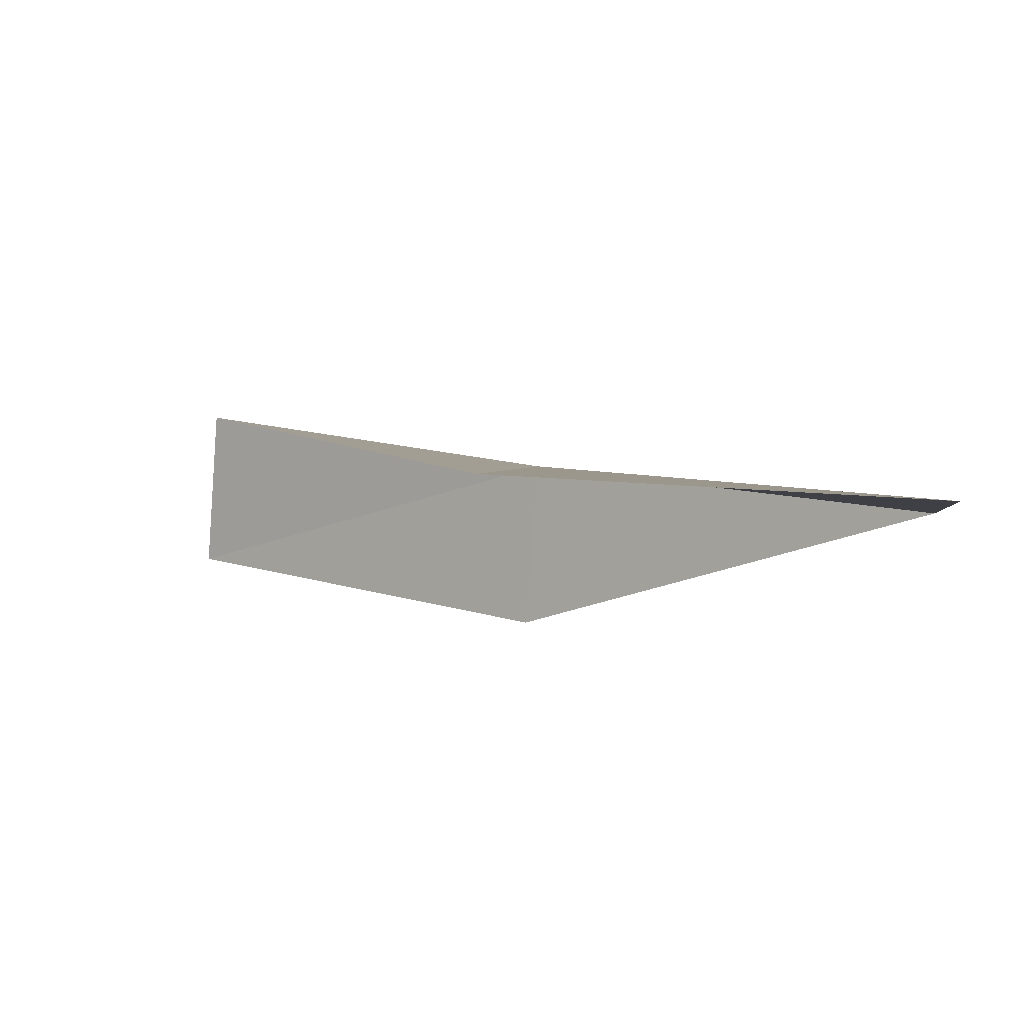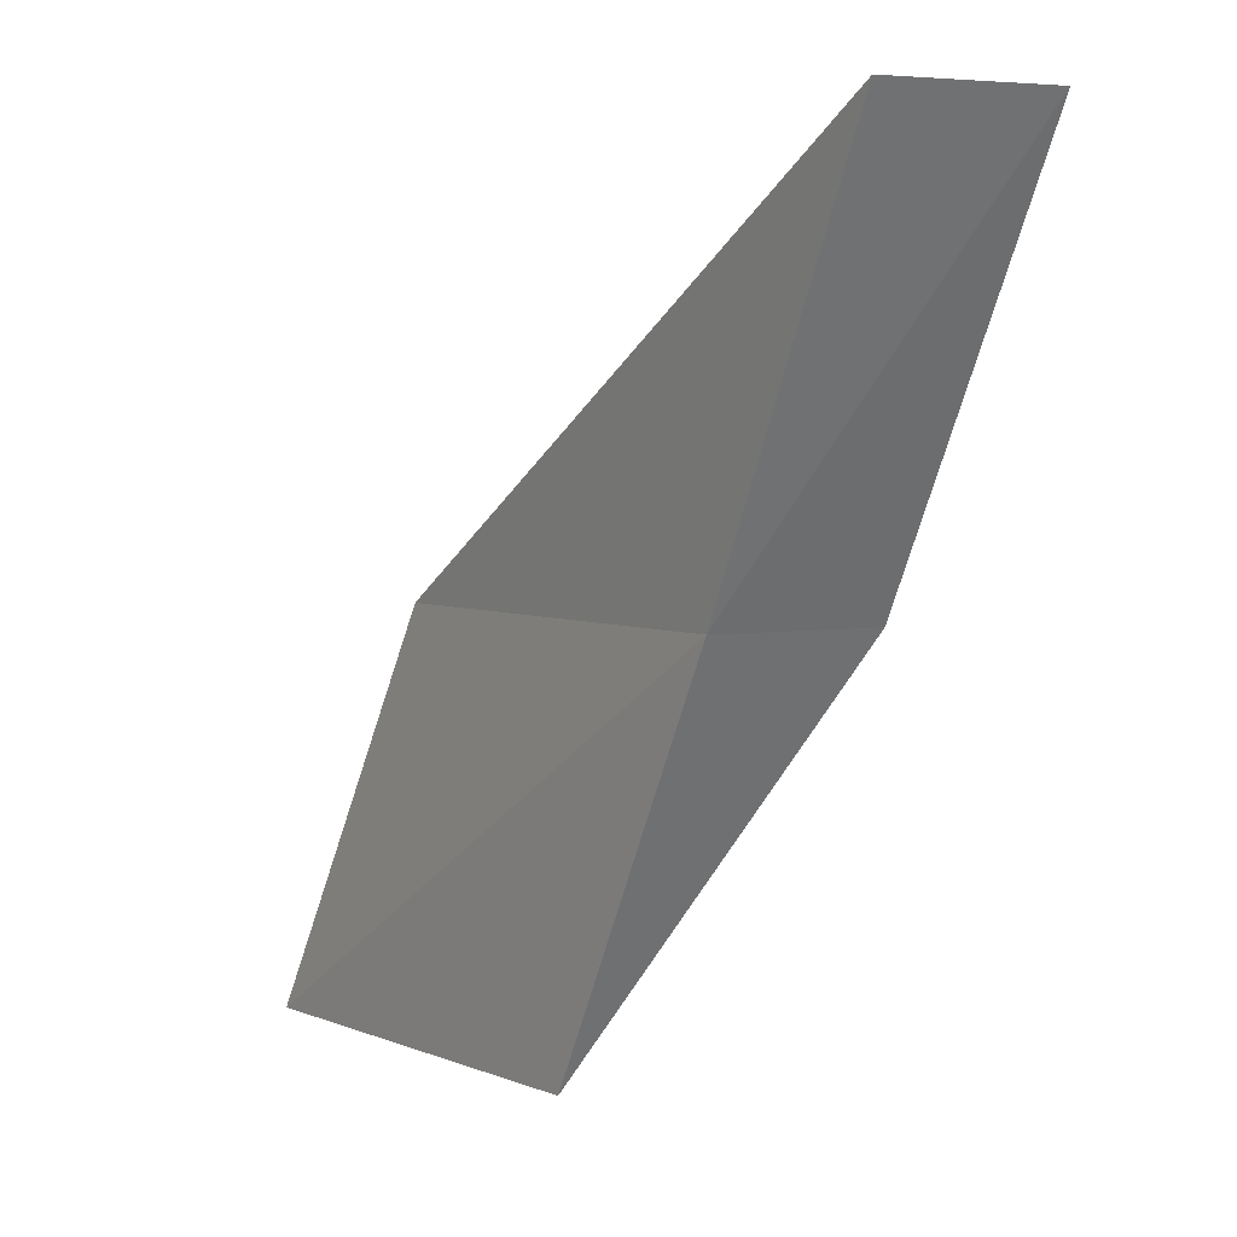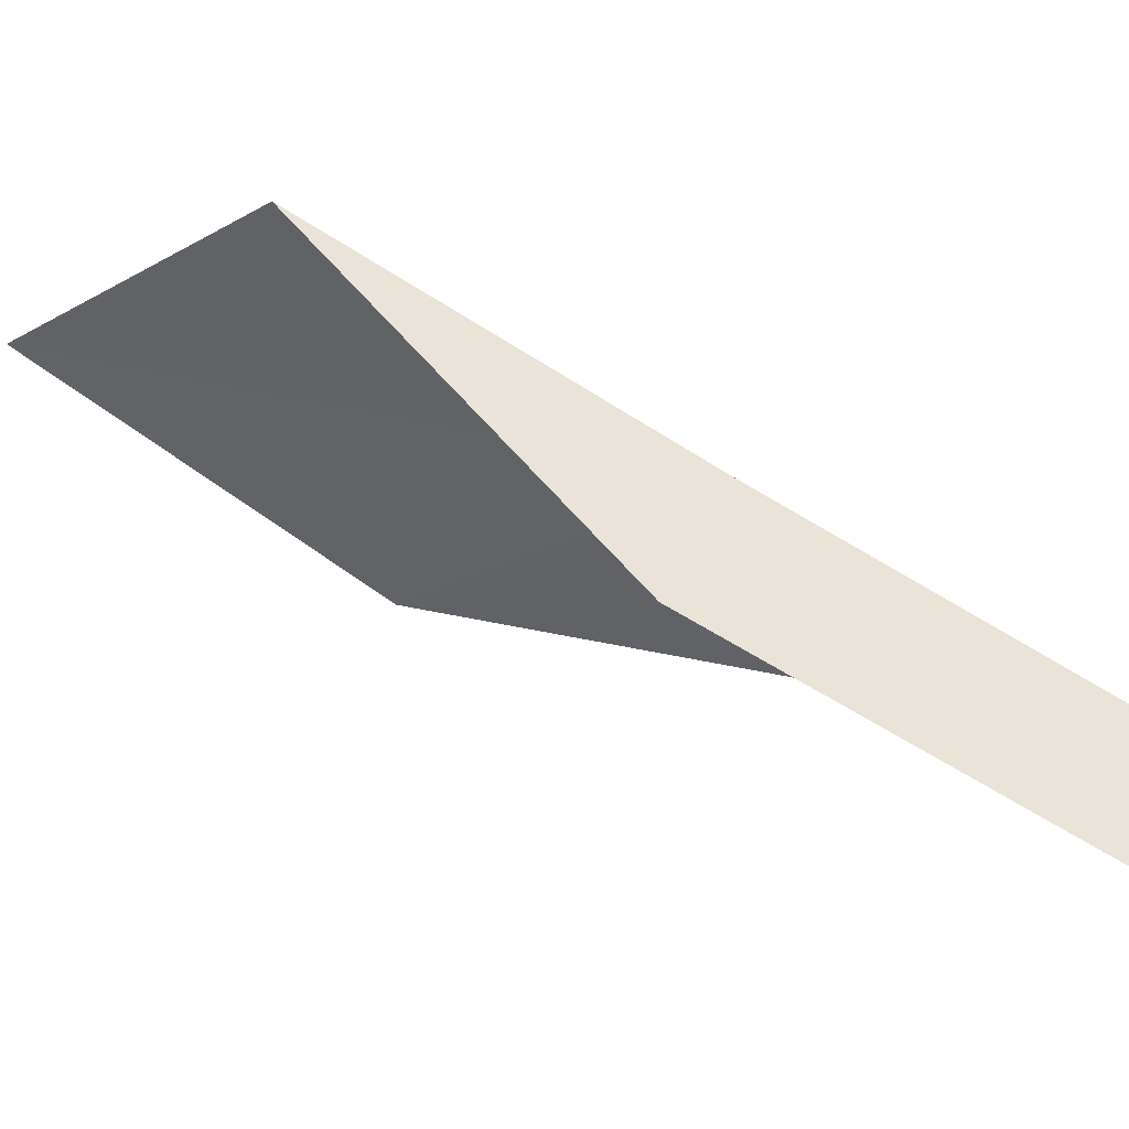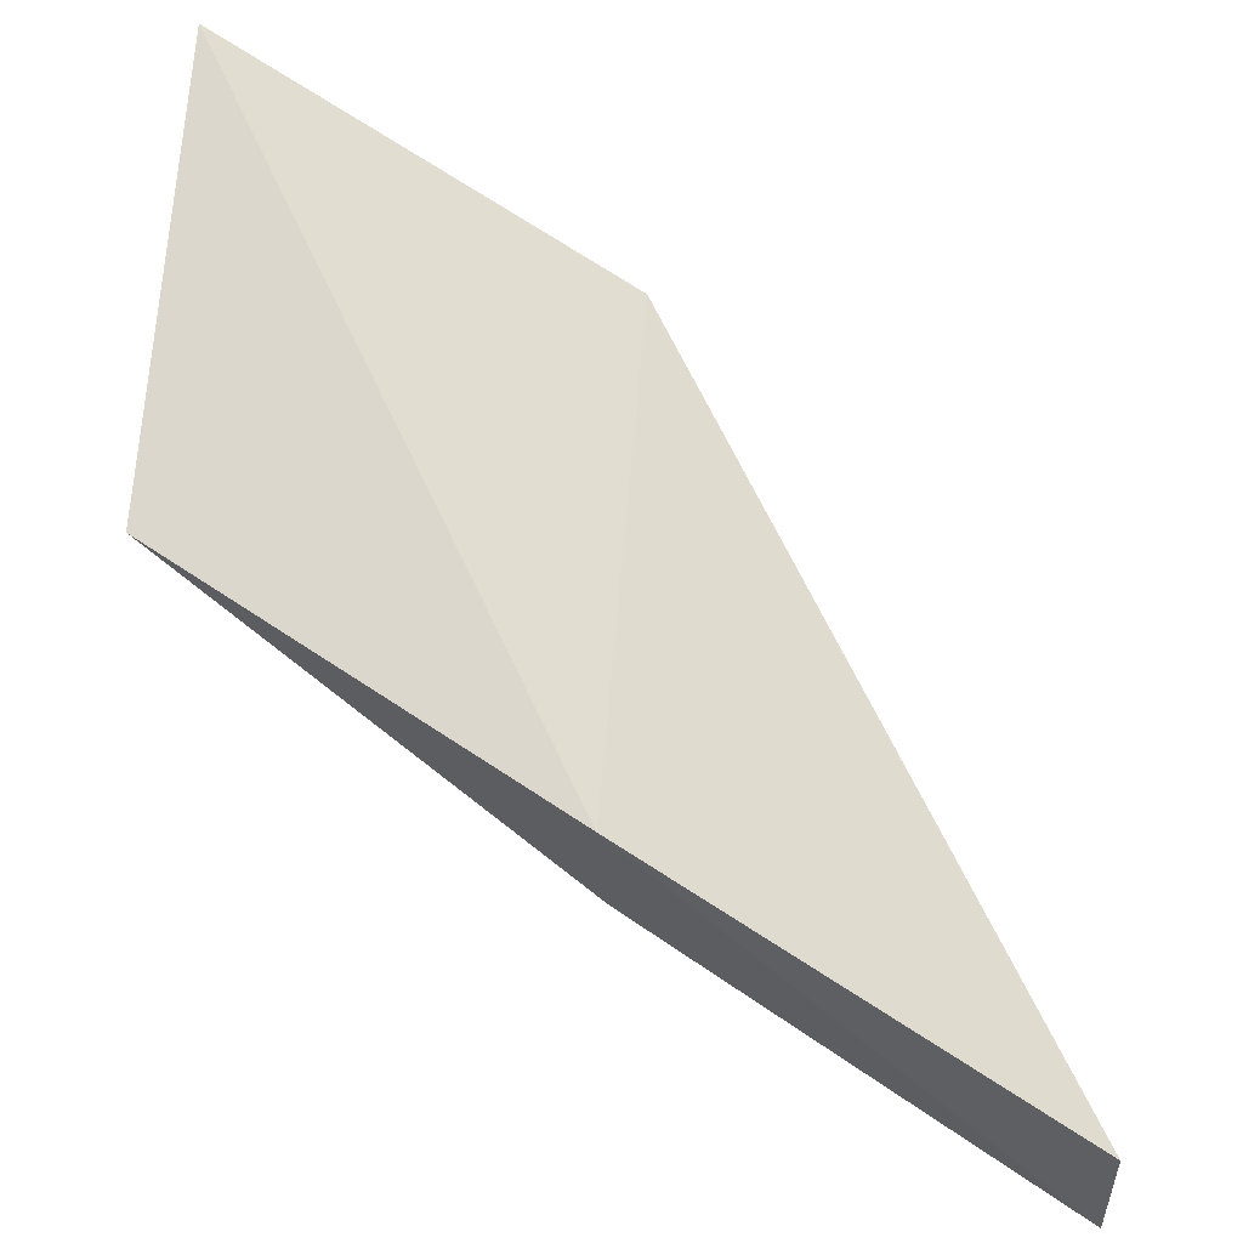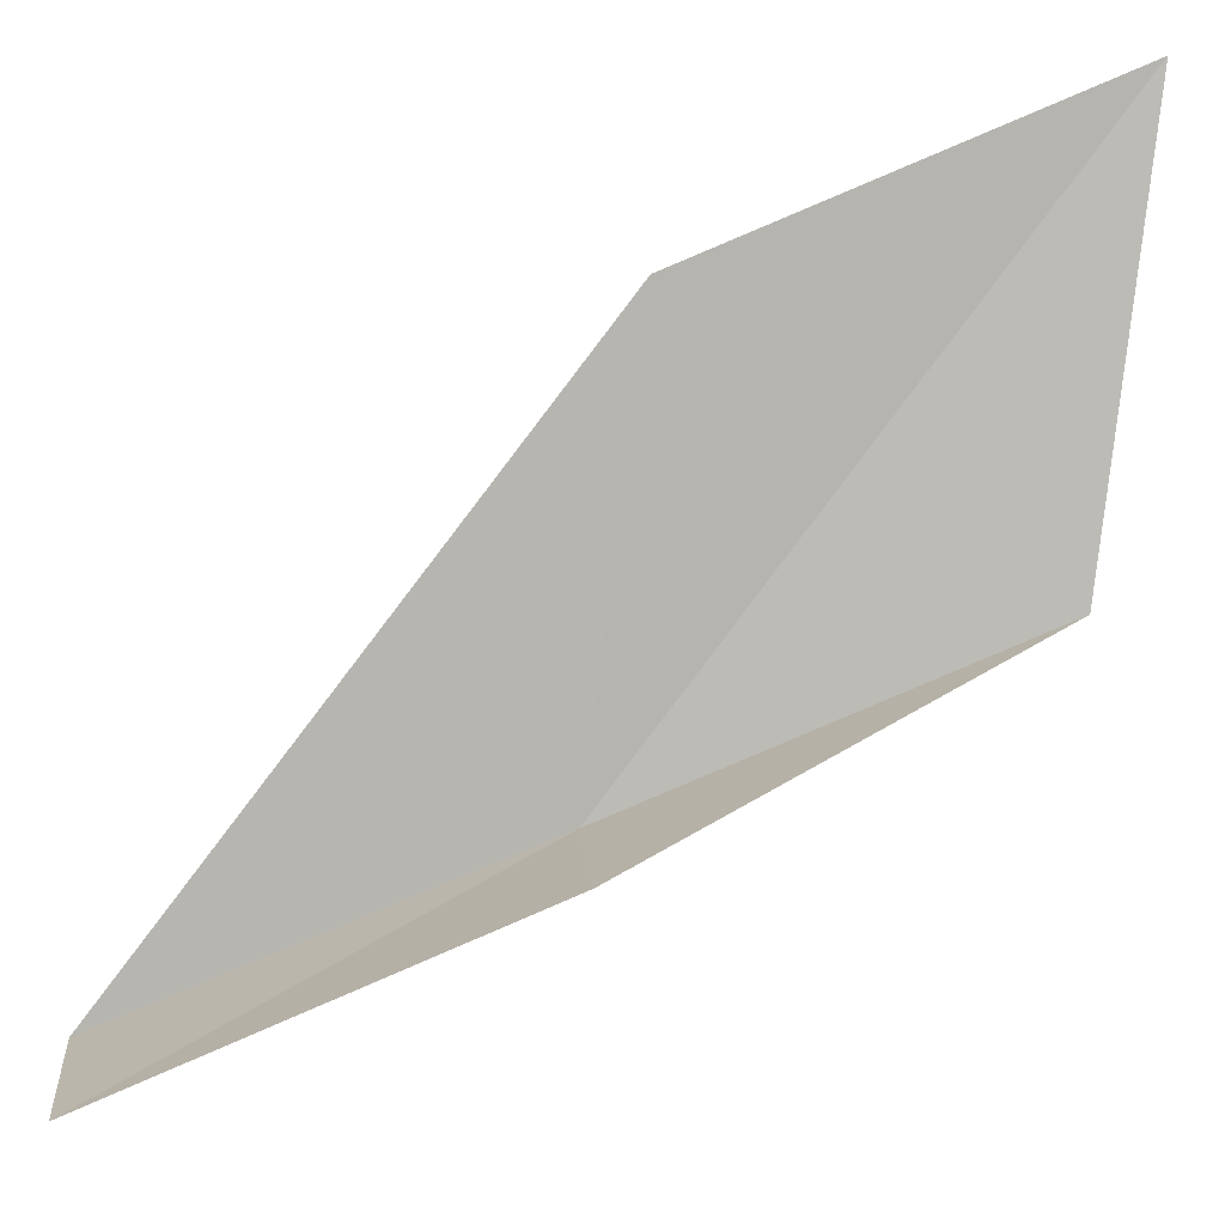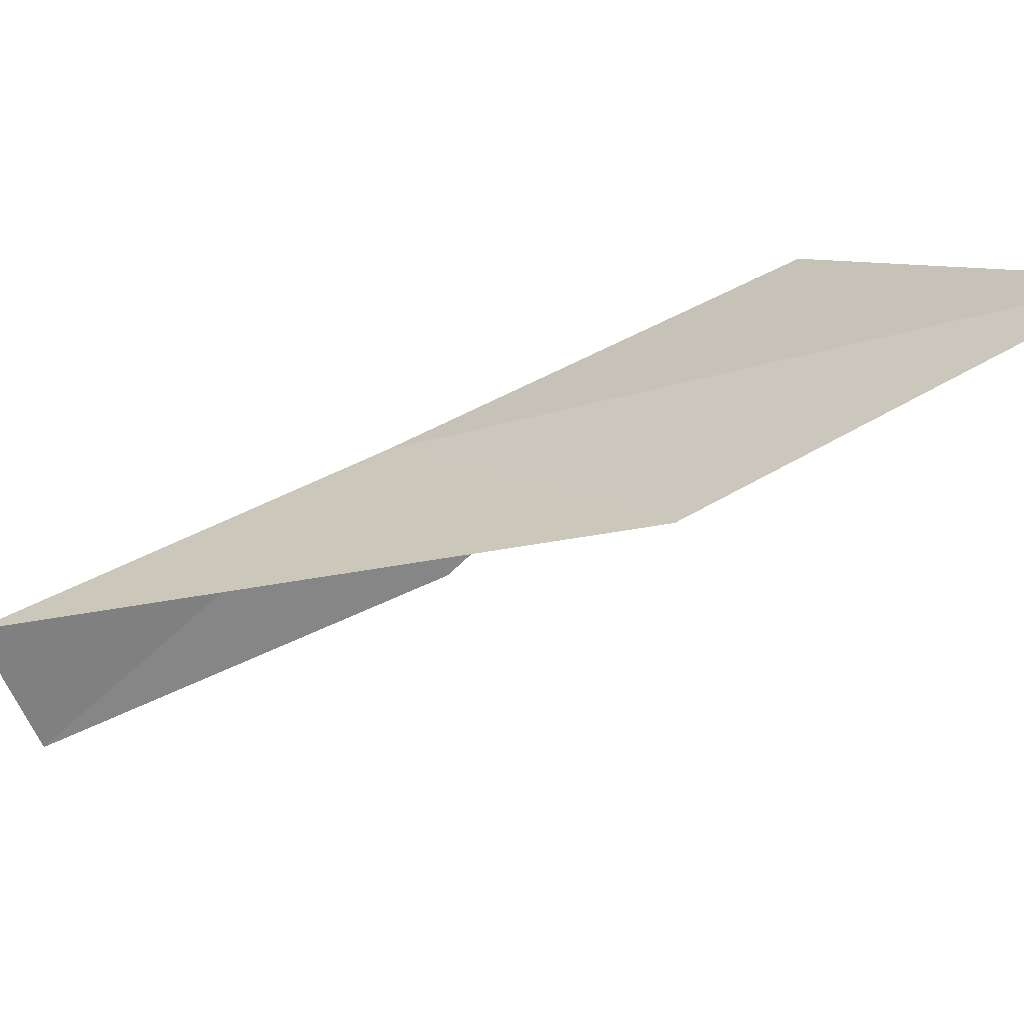
<metadata>
{"format":"obj","ext":"obj","renderer":"f3d","projection":"perspective","resolution":1024,"background":"white","views":[{"elev":36.5,"azim":98.7,"up":"+Y"},{"elev":3.9,"azim":-88.1,"up":"+Z"},{"elev":-67.2,"azim":-143.1,"up":"+Y"},{"elev":33.8,"azim":-84.0,"up":"+Y"},{"elev":-46.3,"azim":81.2,"up":"+Y"},{"elev":55.3,"azim":44.8,"up":"+Y"}]}
</metadata>
<code>
v 11.34 -18.54 12
v 14.13 -16.52 10
v 12.29 -17.92 10
v 11.77 -19.24 12
v 13.25 -17.23 12
v 10.75 -19.83 14
v 10.35 -19.11 14
f 1 3 2
f 1 4 3
f 1 2 5
f 1 6 4
f 1 7 6
f 1 5 7

</code>
